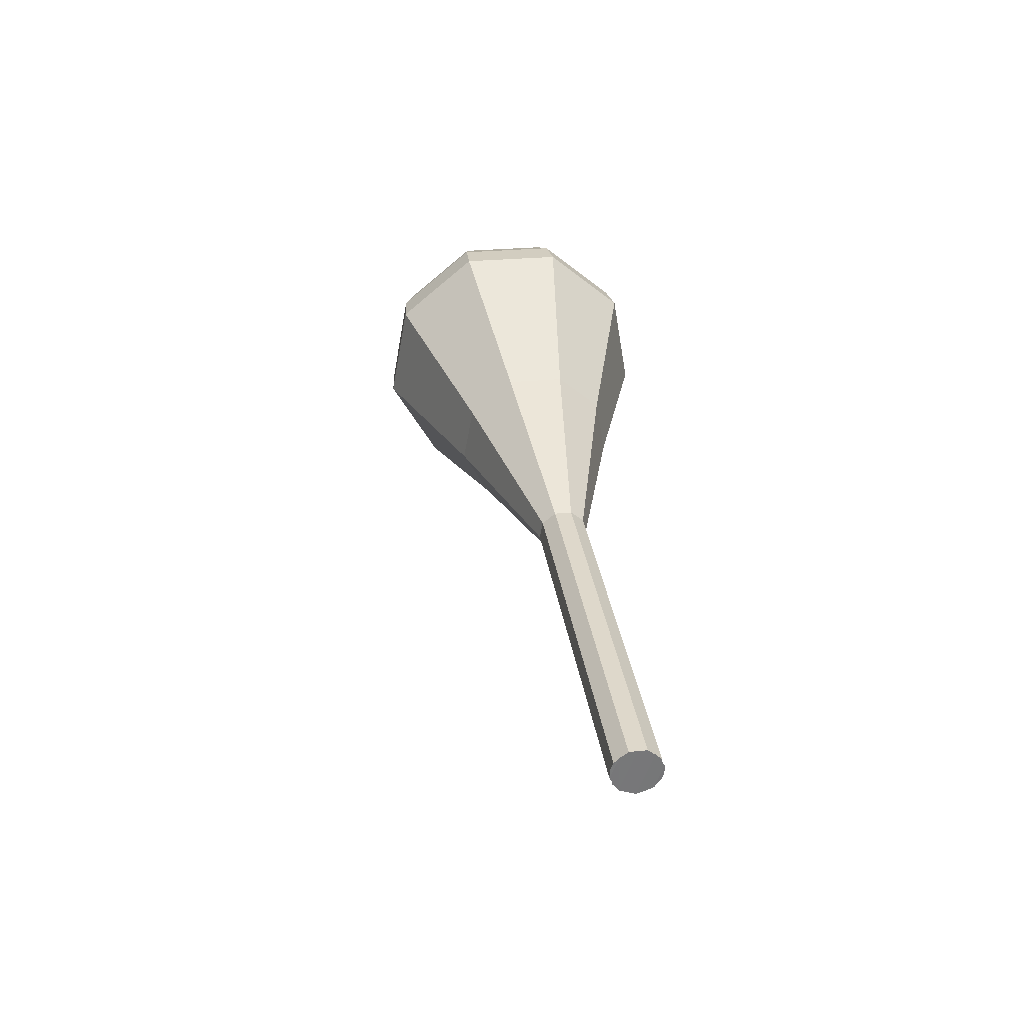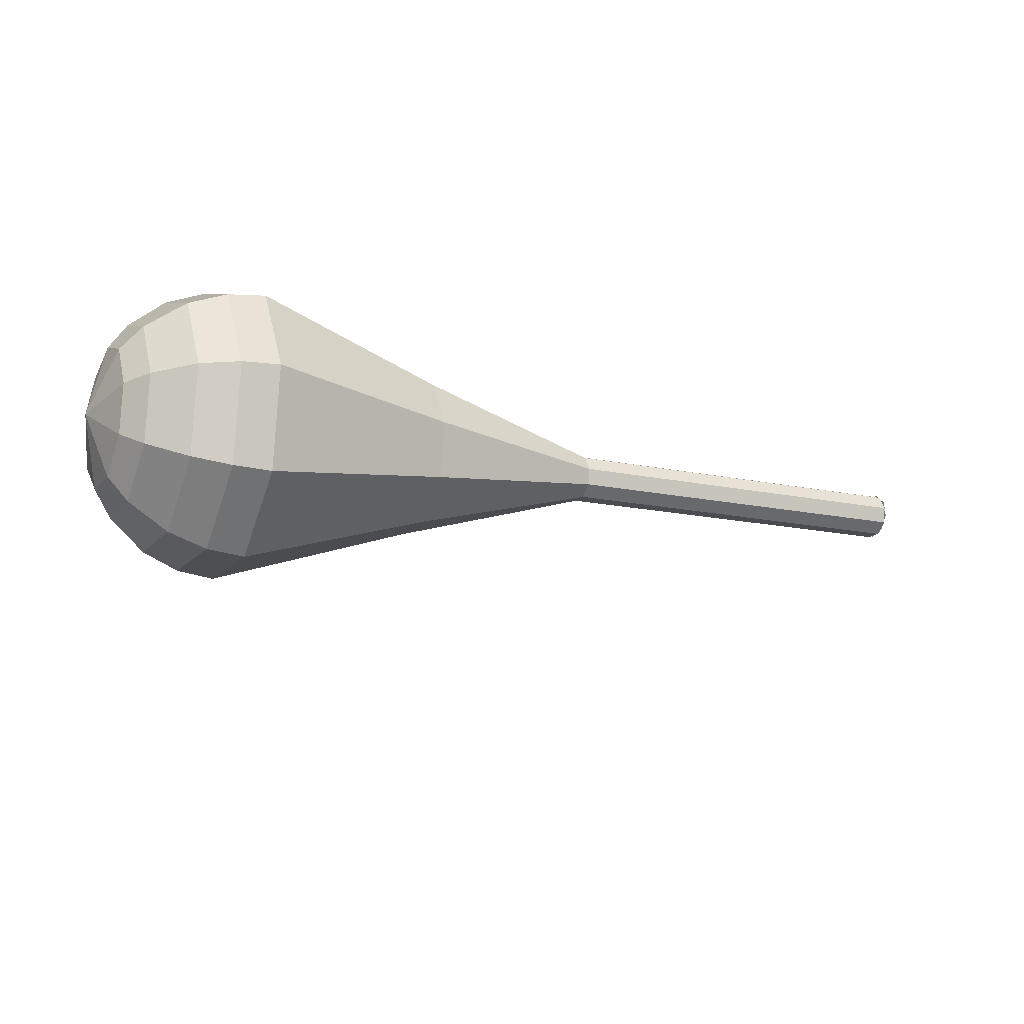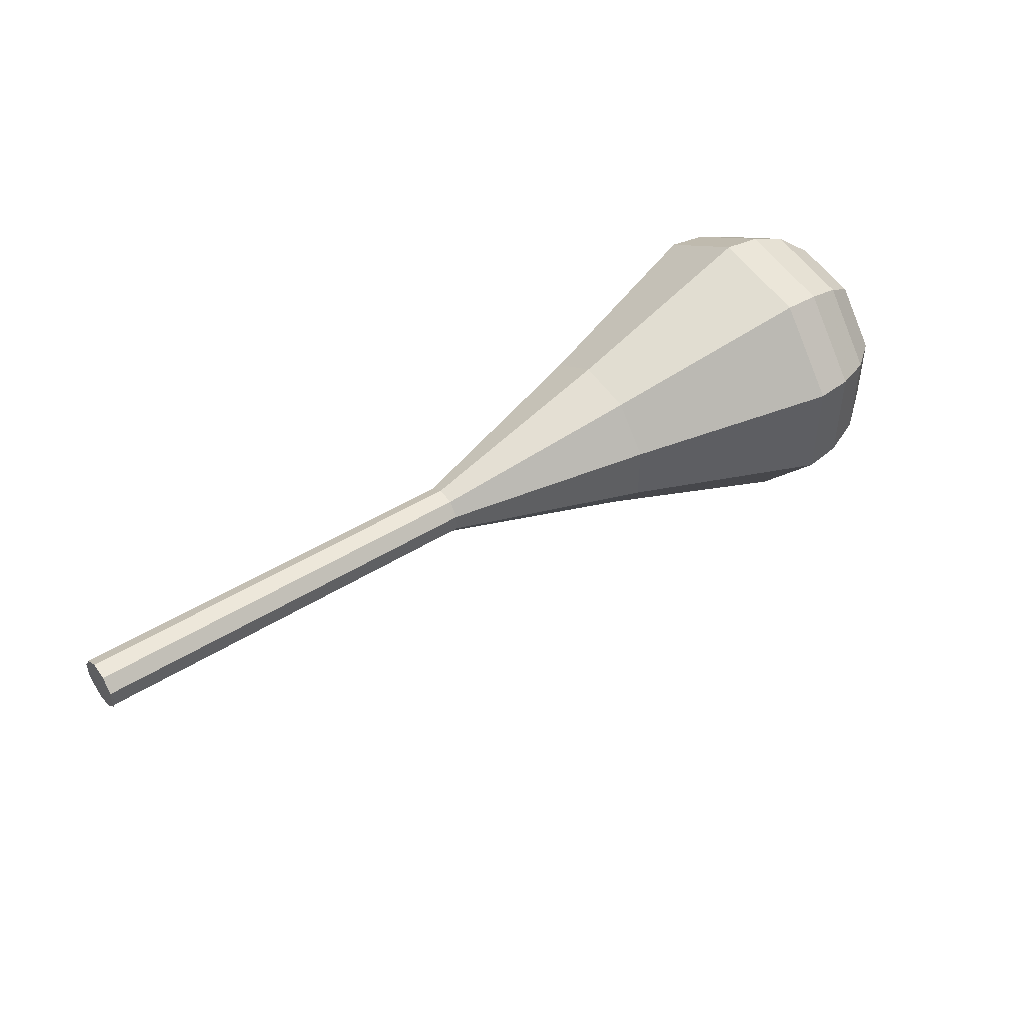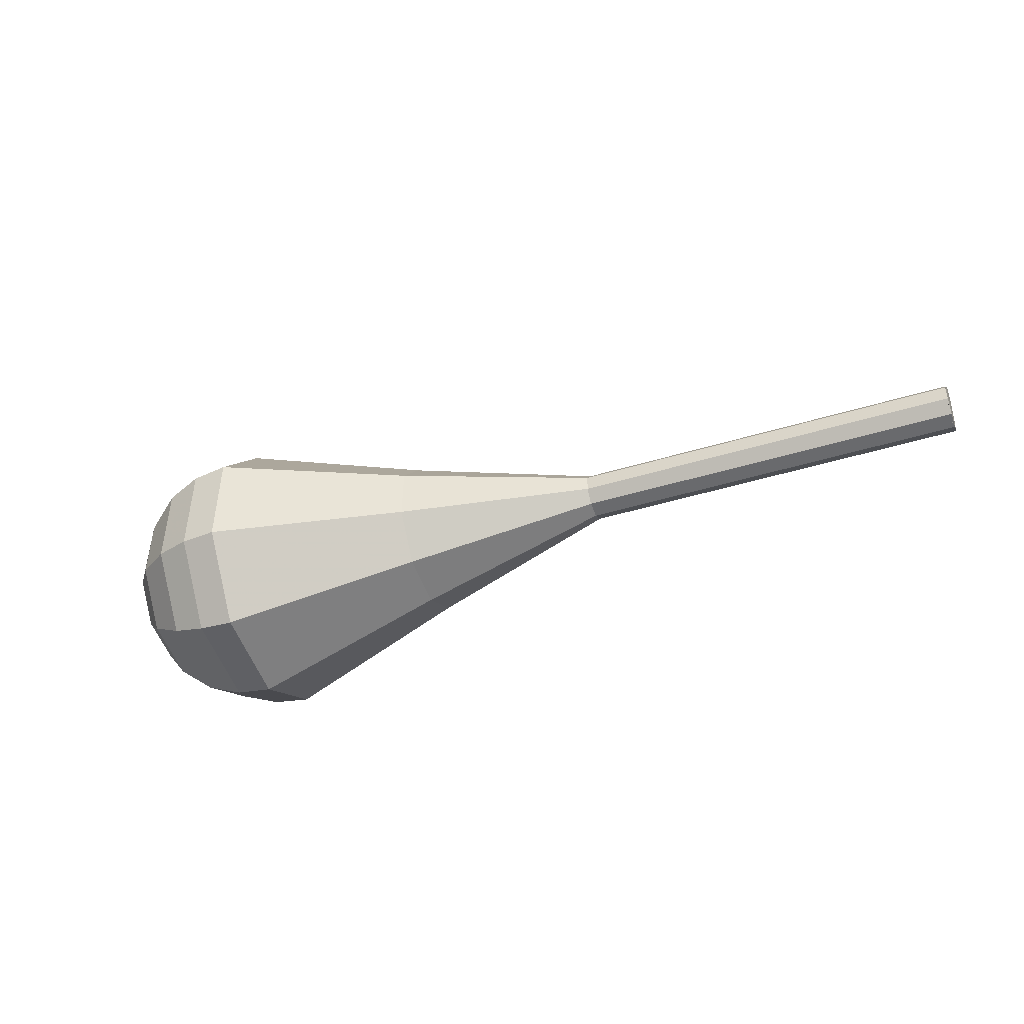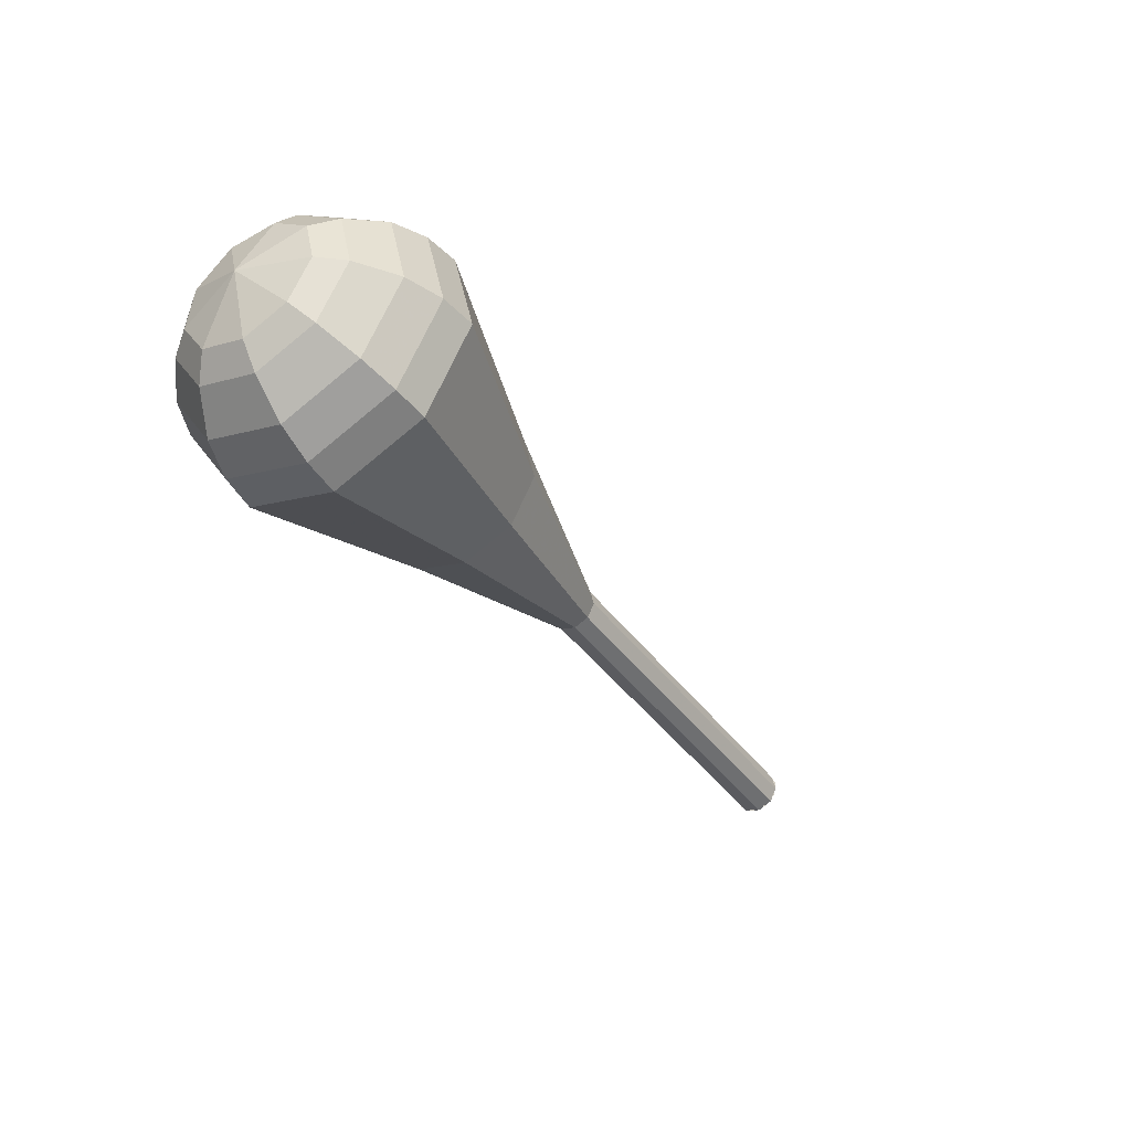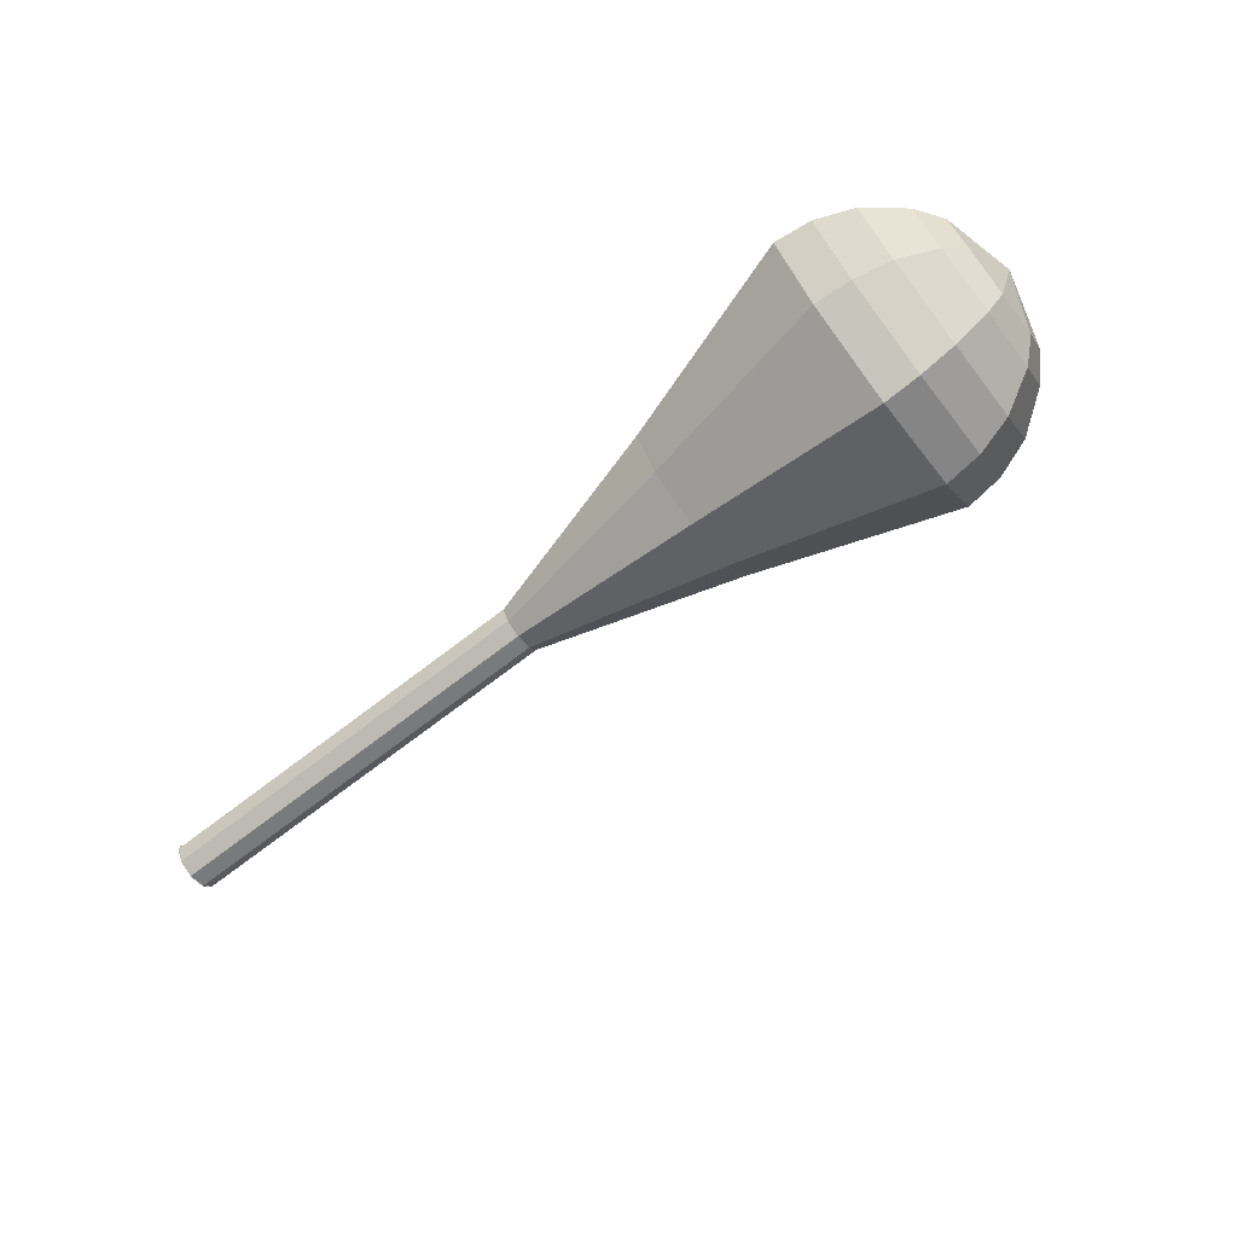
<metadata>
{"format":"obj","ext":"obj","renderer":"f3d","projection":"perspective","resolution":1024,"background":"white","views":[{"elev":34.9,"azim":-83.7,"up":"+Y"},{"elev":-48.2,"azim":154.5,"up":"+Z"},{"elev":69.9,"azim":-37.0,"up":"+Z"},{"elev":-32.8,"azim":-145.4,"up":"+Y"},{"elev":-44.8,"azim":137.1,"up":"+Y"},{"elev":-76.2,"azim":51.8,"up":"+Y"}]}
</metadata>
<code>
g tube1
v 153.3 146.5 190.4
v 153.1 146.2 189.6
v 153 145.5 189.2
v 153 144.7 189.4
v 153.2 144.1 190
v 153.4 144.1 190.8
v 153.6 144.7 191.5
v 153.6 145.5 191.6
v 153.5 146.2 191.2
v 153.3 146.5 190.4
v 153.2 144 190.4
v 153 144.3 189.6
v 153 145.1 189.2
v 153.1 145.9 189.4
v 153.3 146.5 190
v 153.5 146.5 190.8
v 153.6 145.9 191.5
v 153.6 145.1 191.6
v 153.4 144.3 191.2
v 153.2 144 190.4
v 158.1 143.8 189.2
v 157.9 144.1 188.4
v 157.8 144.8 188
v 157.9 145.6 188.1
v 158.1 146.2 188.8
v 158.3 146.2 189.6
v 158.4 145.6 190.2
v 158.4 144.8 190.4
v 158.3 144 190
v 158.1 143.8 189.2
v 162.9 143.5 187.9
v 162.7 143.8 187.2
v 162.6 144.5 186.7
v 162.7 145.4 186.9
v 162.9 145.9 187.5
v 163.1 145.9 188.3
v 163.3 145.3 189
v 163.3 144.5 189.1
v 163.1 143.8 188.7
v 162.9 143.5 187.9
v 167.7 143.2 186.7
v 167.6 143.5 185.9
v 167.5 144.2 185.5
v 167.6 145.1 185.6
v 167.8 145.6 186.3
v 168 145.6 187.1
v 168.1 145 187.7
v 168.1 144.2 187.9
v 167.9 143.5 187.5
v 167.7 143.2 186.7
v 172.6 142.9 185.5
v 172.4 143.2 184.7
v 172.3 143.9 184.3
v 172.4 144.8 184.4
v 172.6 145.3 185
v 172.8 145.3 185.9
v 172.9 144.8 186.5
v 172.9 143.9 186.6
v 172.8 143.2 186.2
v 172.6 142.9 185.5
v 182.1 139.4 183
v 181.5 140.4 180.4
v 181.3 142.9 179
v 181.6 145.7 179.5
v 182.2 147.5 181.6
v 182.9 147.5 184.4
v 183.3 145.6 186.5
v 183.3 142.8 187
v 182.8 140.3 185.6
v 182.1 139.4 183
v 191.6 135.5 180.5
v 190.5 137.3 175.8
v 190.1 141.8 173.3
v 190.6 146.8 174.2
v 191.8 150.1 178
v 193.1 150 183
v 193.8 146.6 186.8
v 193.7 141.6 187.7
v 192.9 137.2 185.2
v 191.6 135.5 180.5
v 193.4 135.6 180
v 192.3 137.4 175.5
v 192 141.7 173.1
v 192.5 146.6 173.9
v 193.6 149.7 177.6
v 194.8 149.7 182.4
v 195.6 146.4 186.1
v 195.5 141.5 187
v 194.6 137.3 184.6
v 193.4 135.6 180
v 195.2 136.3 179.6
v 194.3 137.9 175.5
v 194 141.8 173.4
v 194.4 146.1 174.1
v 195.4 148.9 177.4
v 196.5 148.8 181.7
v 197.2 145.9 185
v 197.1 141.6 185.8
v 196.4 137.8 183.6
v 195.2 136.3 179.6
v 197.1 137.7 179.1
v 196.4 138.9 176
v 196.2 141.9 174.4
v 196.5 145.2 174.9
v 197.3 147.4 177.5
v 198.1 147.3 180.8
v 198.6 145.1 183.3
v 198.6 141.7 183.8
v 198 138.8 182.2
v 197.1 137.7 179.1
v 198.1 139 178.9
v 197.6 139.9 176.6
v 197.4 142 175.4
v 197.7 144.5 175.8
v 198.2 146 177.7
v 198.9 146 180.1
v 199.2 144.4 181.9
v 199.2 141.9 182.3
v 198.8 139.8 181.1
v 198.1 139 178.9
v 199.3 142.6 178.6
v 199.3 142.6 178.6
v 199.3 142.6 178.6
v 199.3 142.6 178.6
v 199.3 142.6 178.6
v 199.3 142.6 178.6
v 199.3 142.6 178.6
v 199.3 142.6 178.6
v 199.3 142.6 178.6
v 199.3 142.6 178.6
f 1 2 12
f 12 11 1
f 2 3 13
f 13 12 2
f 3 4 14
f 14 13 3
f 4 5 15
f 15 14 4
f 5 6 16
f 16 15 5
f 6 7 17
f 17 16 6
f 7 8 18
f 18 17 7
f 8 9 19
f 19 18 8
f 9 10 20
f 20 19 9
f 11 12 22
f 22 21 11
f 12 13 23
f 23 22 12
f 13 14 24
f 24 23 13
f 14 15 25
f 25 24 14
f 15 16 26
f 26 25 15
f 16 17 27
f 27 26 16
f 17 18 28
f 28 27 17
f 18 19 29
f 29 28 18
f 19 20 30
f 30 29 19
f 21 22 32
f 32 31 21
f 22 23 33
f 33 32 22
f 23 24 34
f 34 33 23
f 24 25 35
f 35 34 24
f 25 26 36
f 36 35 25
f 26 27 37
f 37 36 26
f 27 28 38
f 38 37 27
f 28 29 39
f 39 38 28
f 29 30 40
f 40 39 29
f 31 32 42
f 42 41 31
f 32 33 43
f 43 42 32
f 33 34 44
f 44 43 33
f 34 35 45
f 45 44 34
f 35 36 46
f 46 45 35
f 36 37 47
f 47 46 36
f 37 38 48
f 48 47 37
f 38 39 49
f 49 48 38
f 39 40 50
f 50 49 39
f 41 42 52
f 52 51 41
f 42 43 53
f 53 52 42
f 43 44 54
f 54 53 43
f 44 45 55
f 55 54 44
f 45 46 56
f 56 55 45
f 46 47 57
f 57 56 46
f 47 48 58
f 58 57 47
f 48 49 59
f 59 58 48
f 49 50 60
f 60 59 49
f 51 52 62
f 62 61 51
f 52 53 63
f 63 62 52
f 53 54 64
f 64 63 53
f 54 55 65
f 65 64 54
f 55 56 66
f 66 65 55
f 56 57 67
f 67 66 56
f 57 58 68
f 68 67 57
f 58 59 69
f 69 68 58
f 59 60 70
f 70 69 59
f 61 62 72
f 72 71 61
f 62 63 73
f 73 72 62
f 63 64 74
f 74 73 63
f 64 65 75
f 75 74 64
f 65 66 76
f 76 75 65
f 66 67 77
f 77 76 66
f 67 68 78
f 78 77 67
f 68 69 79
f 79 78 68
f 69 70 80
f 80 79 69
f 71 72 82
f 82 81 71
f 72 73 83
f 83 82 72
f 73 74 84
f 84 83 73
f 74 75 85
f 85 84 74
f 75 76 86
f 86 85 75
f 76 77 87
f 87 86 76
f 77 78 88
f 88 87 77
f 78 79 89
f 89 88 78
f 79 80 90
f 90 89 79
f 81 82 92
f 92 91 81
f 82 83 93
f 93 92 82
f 83 84 94
f 94 93 83
f 84 85 95
f 95 94 84
f 85 86 96
f 96 95 85
f 86 87 97
f 97 96 86
f 87 88 98
f 98 97 87
f 88 89 99
f 99 98 88
f 89 90 100
f 100 99 89
f 91 92 102
f 102 101 91
f 92 93 103
f 103 102 92
f 93 94 104
f 104 103 93
f 94 95 105
f 105 104 94
f 95 96 106
f 106 105 95
f 96 97 107
f 107 106 96
f 97 98 108
f 108 107 97
f 98 99 109
f 109 108 98
f 99 100 110
f 110 109 99
f 101 102 112
f 112 111 101
f 102 103 113
f 113 112 102
f 103 104 114
f 114 113 103
f 104 105 115
f 115 114 104
f 105 106 116
f 116 115 105
f 106 107 117
f 117 116 106
f 107 108 118
f 118 117 107
f 108 109 119
f 119 118 108
f 109 110 120
f 120 119 109
f 111 112 122
f 122 121 111
f 112 113 123
f 123 122 112
f 113 114 124
f 124 123 113
f 114 115 125
f 125 124 114
f 115 116 126
f 126 125 115
f 116 117 127
f 127 126 116
f 117 118 128
f 128 127 117
f 118 119 129
f 129 128 118
f 119 120 130
f 130 129 119
g

</code>
